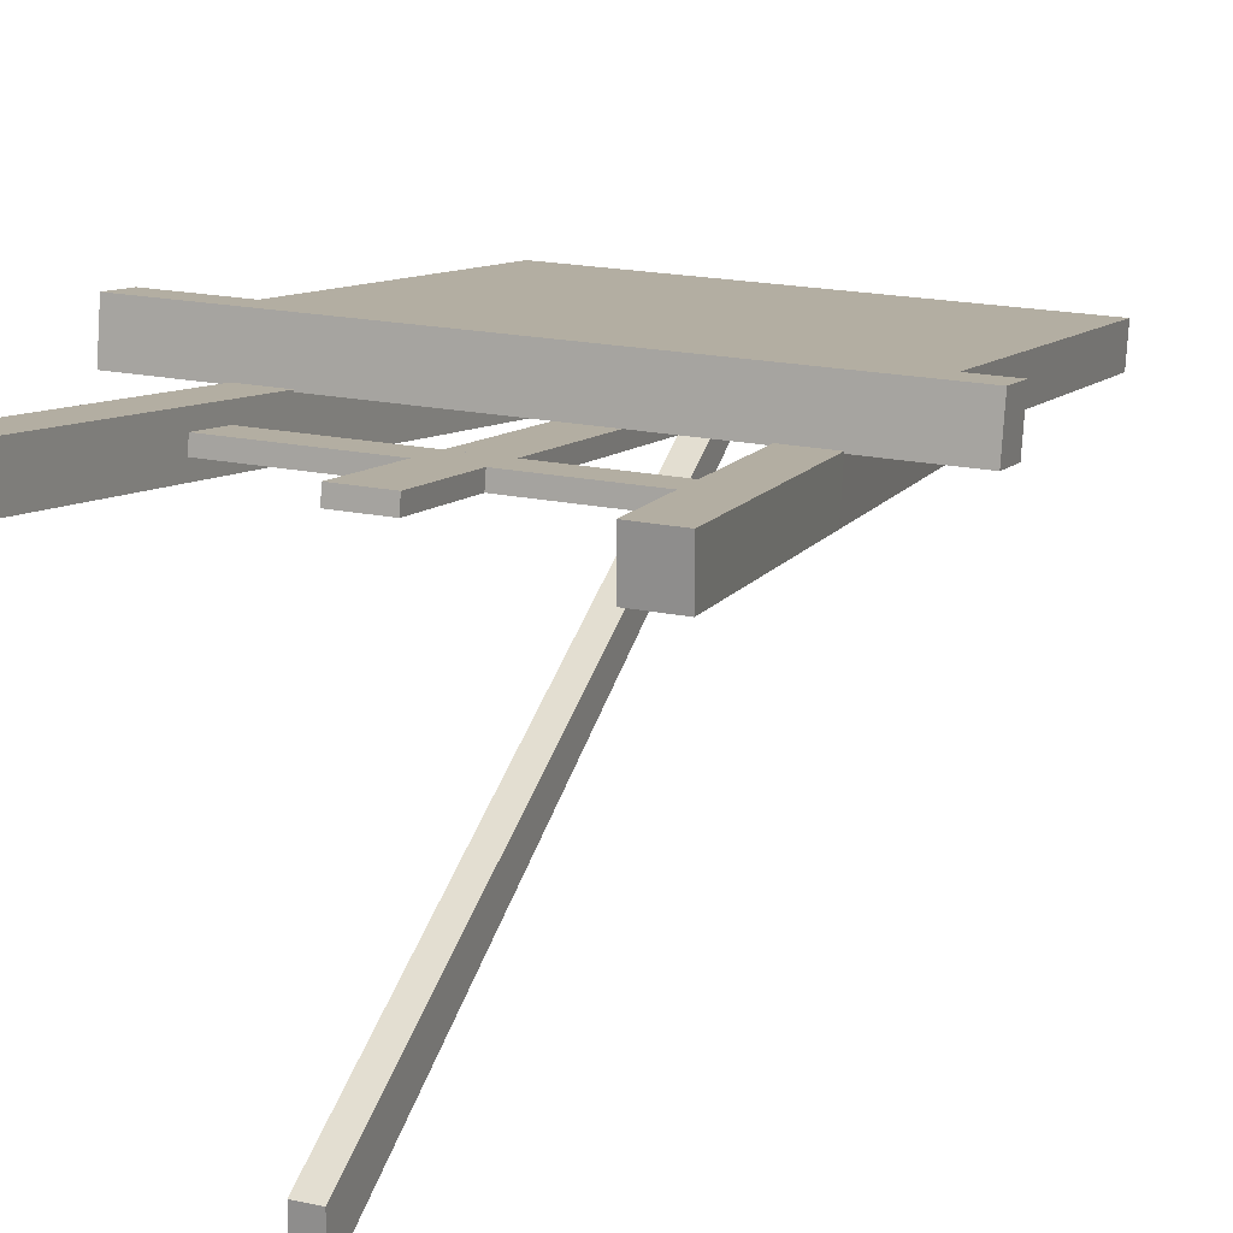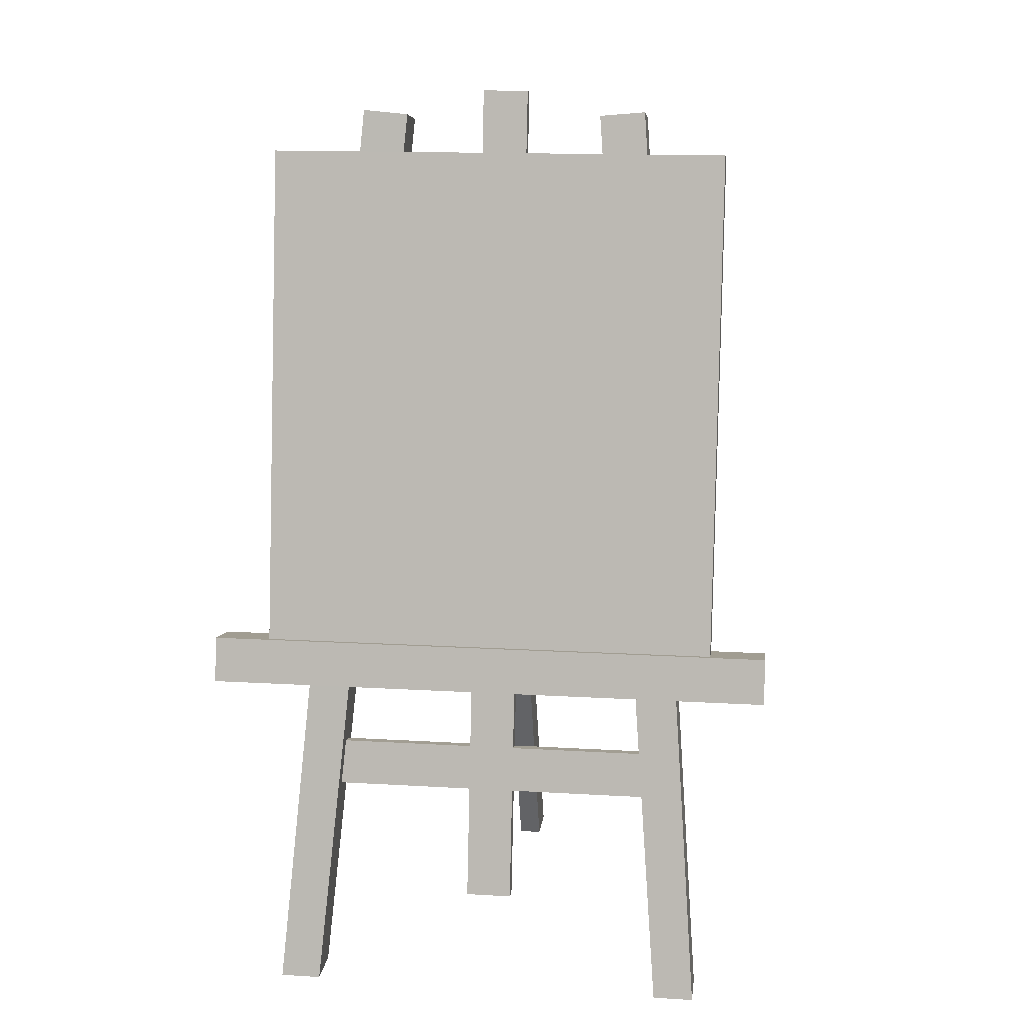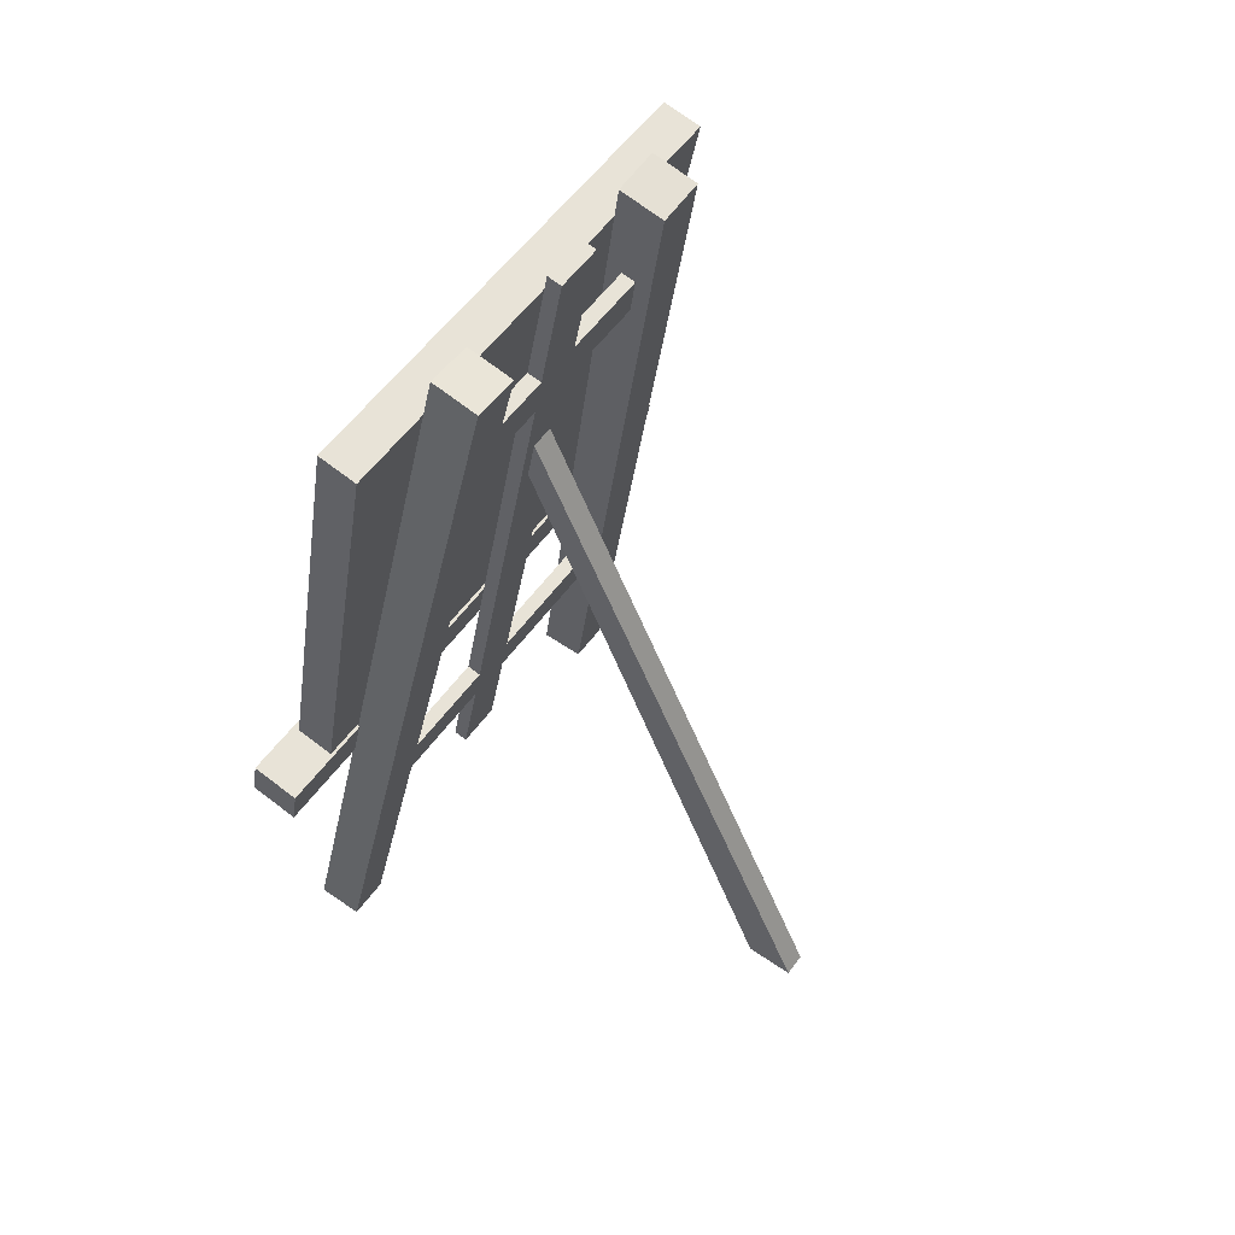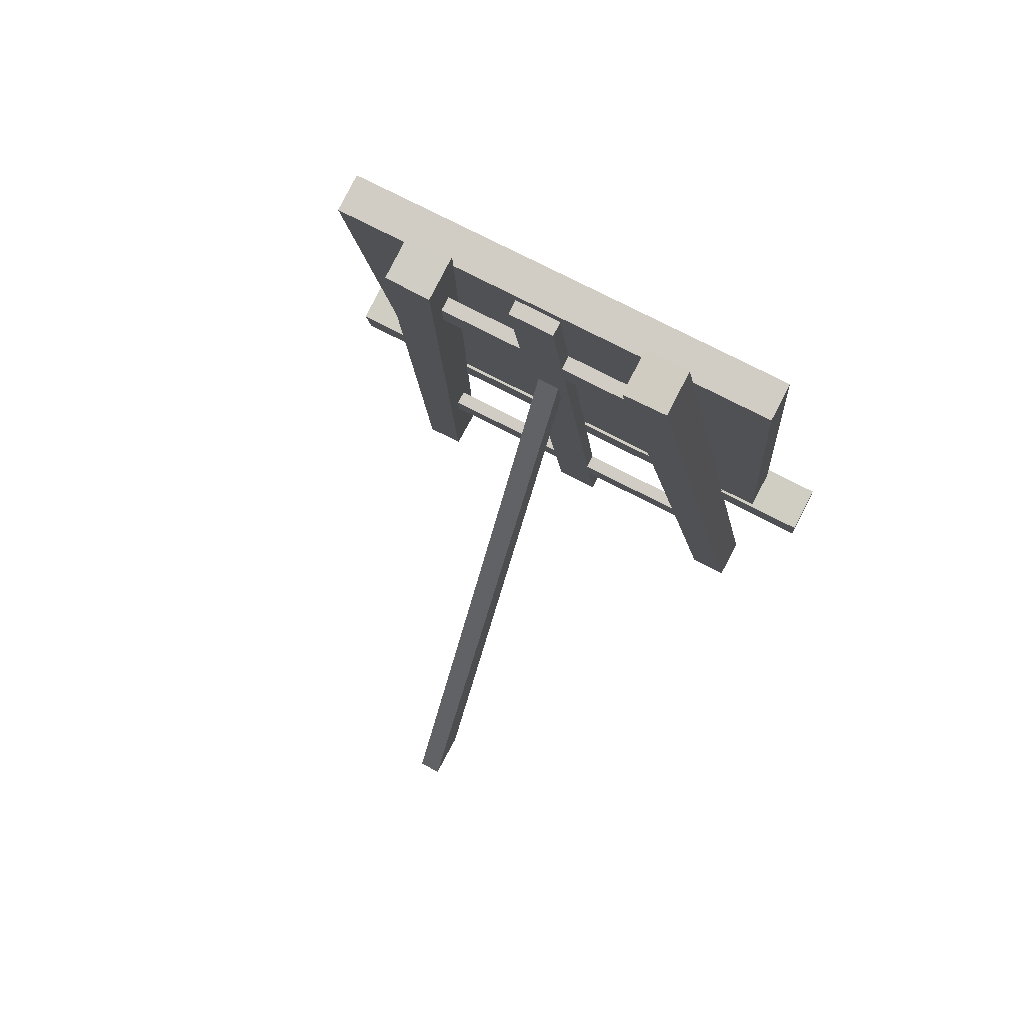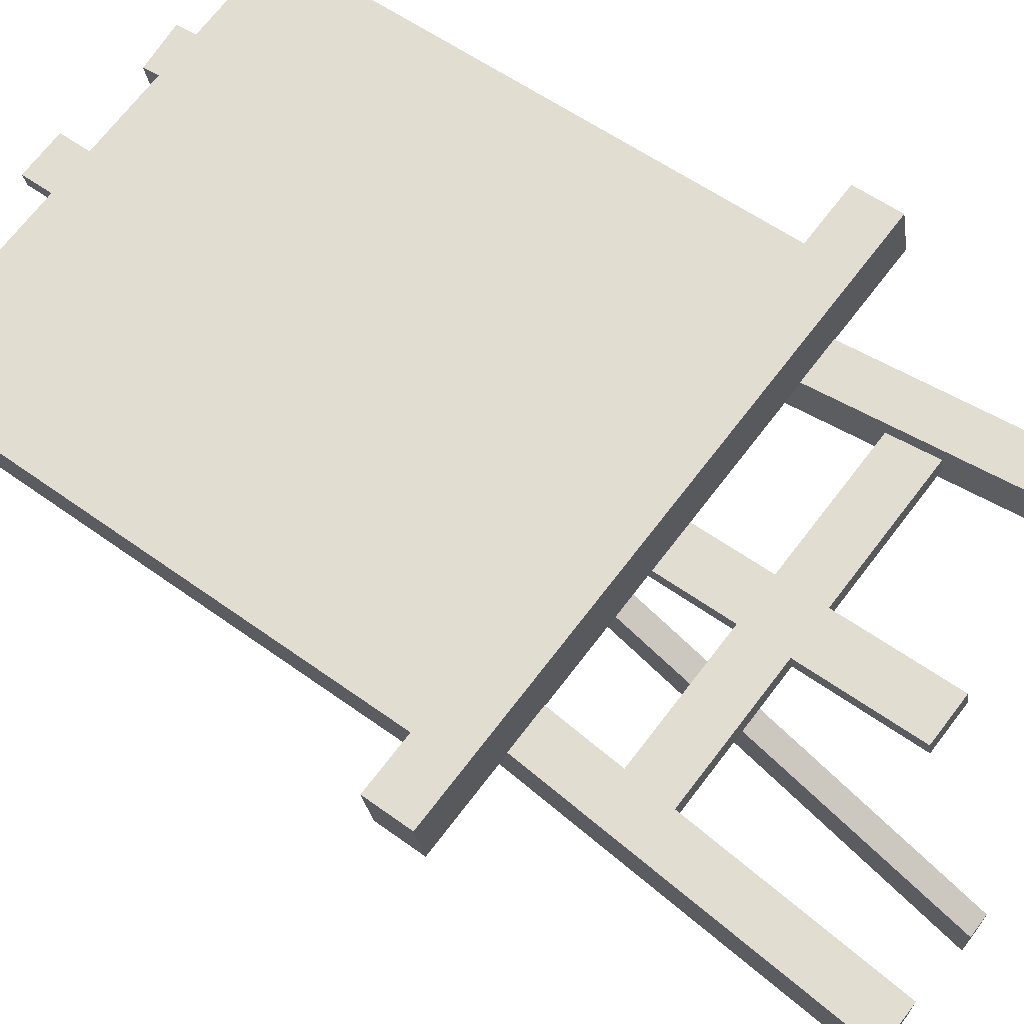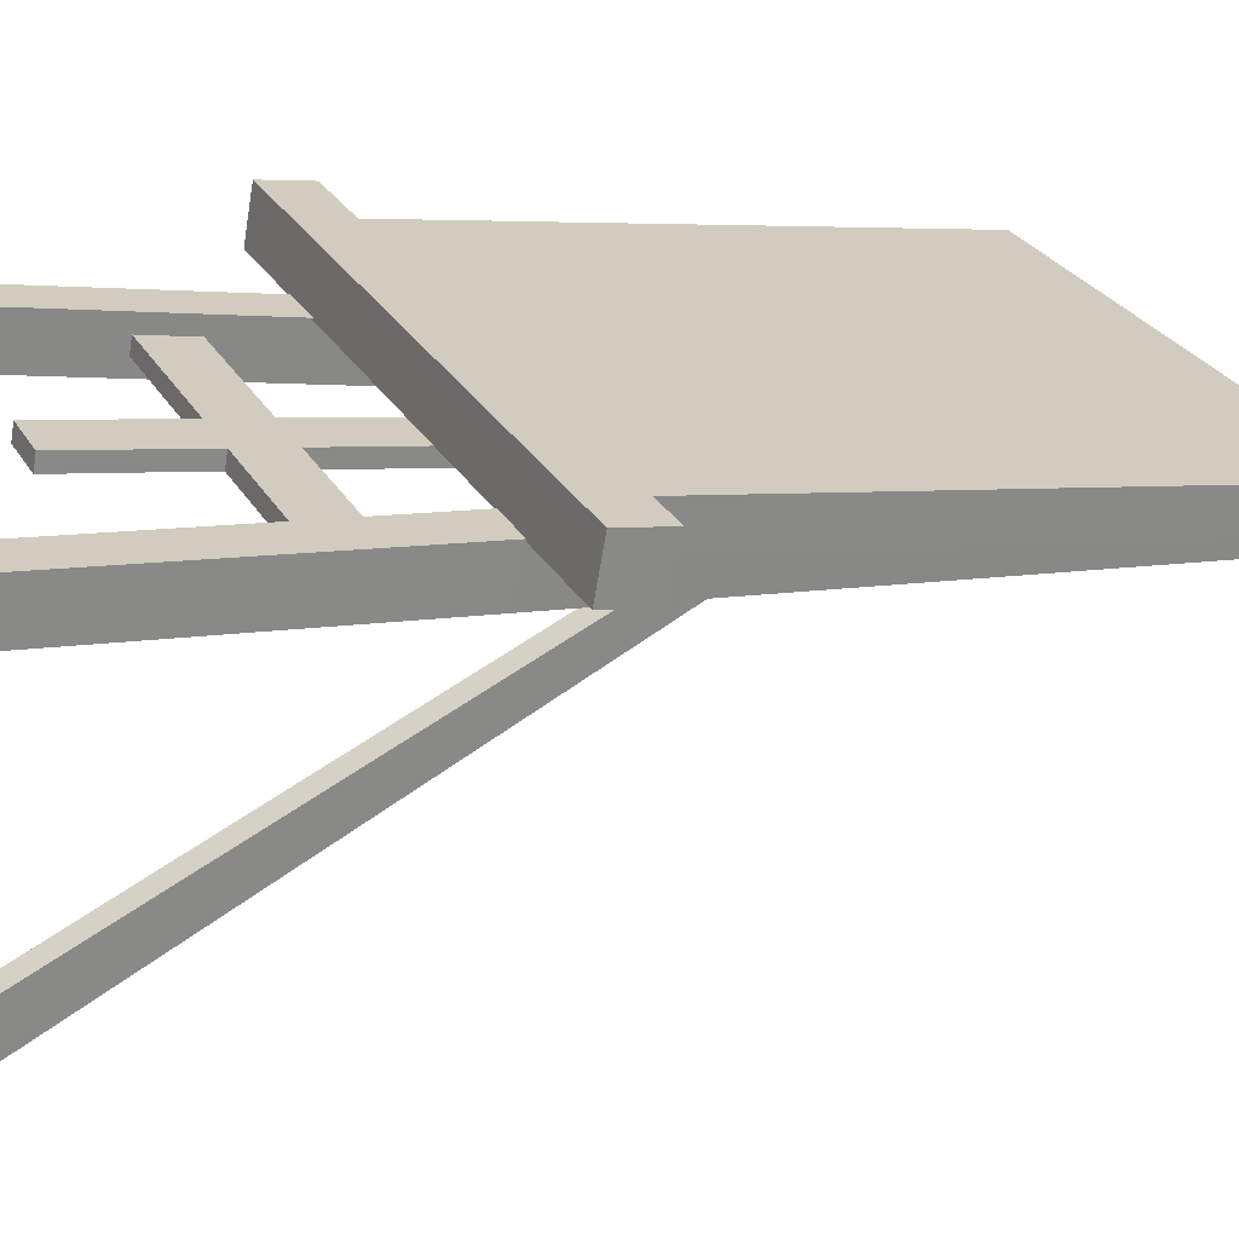
<metadata>
{"format":"obj","ext":"obj","renderer":"f3d","projection":"perspective","resolution":1024,"background":"white","views":[{"elev":19.8,"azim":21.2,"up":"+Z"},{"elev":14.8,"azim":7.3,"up":"+Y"},{"elev":56.8,"azim":125.7,"up":"+Y"},{"elev":72.5,"azim":-152.2,"up":"+Y"},{"elev":69.2,"azim":-52.7,"up":"+Z"},{"elev":27.5,"azim":65.8,"up":"+Z"}]}
</metadata>
<code>
o Cube
v 0.4357 3.904 -0.08987
v 0.4357 3.939 0.1071
v 0.635 3.921 -0.0929
v 0.635 3.956 0.1041
v 0.7844 -0.003135 0.6021
v 0.7844 -0.003135 0.799
v 0.9609 -0.003135 0.6019
v 0.9609 -0.003135 0.7988
v -0.6348 3.921 -0.0929
v -0.6348 3.956 0.1041
v -0.4355 3.904 -0.08987
v -0.4355 3.939 0.1071
v -0.9607 -0.003135 0.6019
v -0.9607 -0.003135 0.7988
v -0.7842 -0.003135 0.6021
v -0.7842 -0.003135 0.799
v -0.1 4.03 -0.04252
v -0.1 4.041 0.01933
v 0.1 4.03 -0.04252
v 0.1 4.041 0.01933
v -0.1 0.3867 0.6
v -0.1 0.3976 0.6618
v 0.1 0.3867 0.6
v 0.1 0.3976 0.6618
v -0.8095 0.8791 0.5132
v -0.8095 0.89 0.575
v -0.8095 1.076 0.4784
v -0.8095 1.087 0.5403
v 0.8097 0.8791 0.5132
v 0.8097 0.89 0.575
v 0.8097 1.076 0.4784
v 0.8097 1.087 0.5403
v -0.5428 3.243 0.0964
v -0.5428 3.253 0.1583
v -0.5428 3.44 0.06167
v -0.5428 3.45 0.1235
v 0.543 3.243 0.0964
v 0.543 3.253 0.1583
v 0.543 3.44 0.06167
v 0.543 3.45 0.1235
v -1.243 1.588 0.5126
v -1.243 1.626 0.718
v 1.243 1.588 0.5126
v 1.243 1.626 0.718
v -1.243 1.392 0.5474
v -1.243 1.429 0.7527
v 1.243 1.392 0.5474
v 1.243 1.429 0.7527
v -0.05 0 -1.2
v -0.05 3.029 0.186
v 0.05 0 -1.2
v 0.05 3.029 0.186
v -0.05 0 -0.99
v -0.05 2.777 0.2018
v 0.05 0 -0.99
v 0.05 2.777 0.2018
v -0.8357 1.626 0.718
v 0.831 1.625 0.7181
v 0.6608 1.394 0.5538
v 0.8477 1.36 0.3606
v -0.6606 1.394 0.5539
v -0.8475 1.359 0.3606
v -0.8457 1.393 0.5537
v 0.1 1.382 0.4882
v 0.8459 1.394 0.5537
v -0.1 1.382 0.4882
f 1 2 4 3
f 3 4 65 60
f 7 8 6 5
f 5 6 59 2 1
f 3 60 7 5 1
f 8 65 59 6
f 9 10 12 11
f 11 12 61 16 15
f 15 16 14 13
f 13 14 63 62
f 11 15 13 62 9
f 16 61 63 14
f 17 18 20 19
f 19 20 64 24 23
f 23 24 22 21
f 21 22 66 18 17
f 19 23 21 17
f 24 64 66 22
f 25 26 28 27
f 27 28 32 31
f 31 32 30 29
f 29 30 26 25
f 27 31 29 25
f 32 28 26 30
f 33 34 36 35
f 35 36 40 39
f 39 40 38 37
f 37 38 34 33
f 35 39 37 33
f 40 36 34 38
f 41 42 57 44 43
f 43 44 48 47
f 47 48 46 45
f 45 46 42 41
f 43 47 45 41
f 48 44 58 57 42 46
f 49 50 52 51
f 51 52 56 55
f 55 56 54 53
f 53 54 50 49
f 51 55 53 49
f 56 52 50 54
f 57 58 44
f 59 65 4 2
f 62 63 10 9
f 66 64 20 18
f 63 61 12 10
f 60 65 8 7
o 큐브
v -1 1.592 0.5253
v -1 3.759 0.1433
v 1 1.592 0.5253
v 1 3.759 0.1433
v -1 1.621 0.6897
v -1 3.788 0.3077
v 1 1.621 0.6897
v 1 3.788 0.3077
f 67 68 70 69
f 69 70 74 73
f 73 74 72 71
f 71 72 68 67
f 69 73 71 67
f 74 70 68 72

</code>
